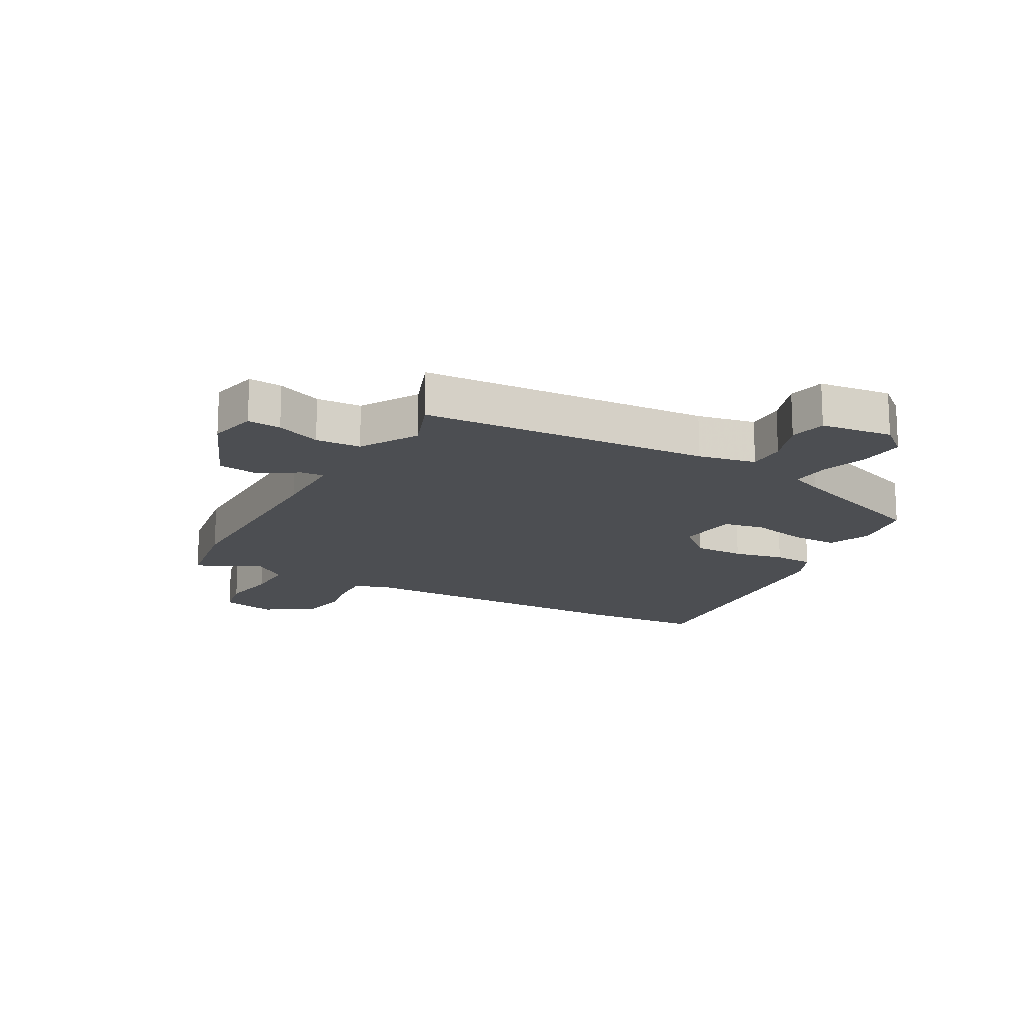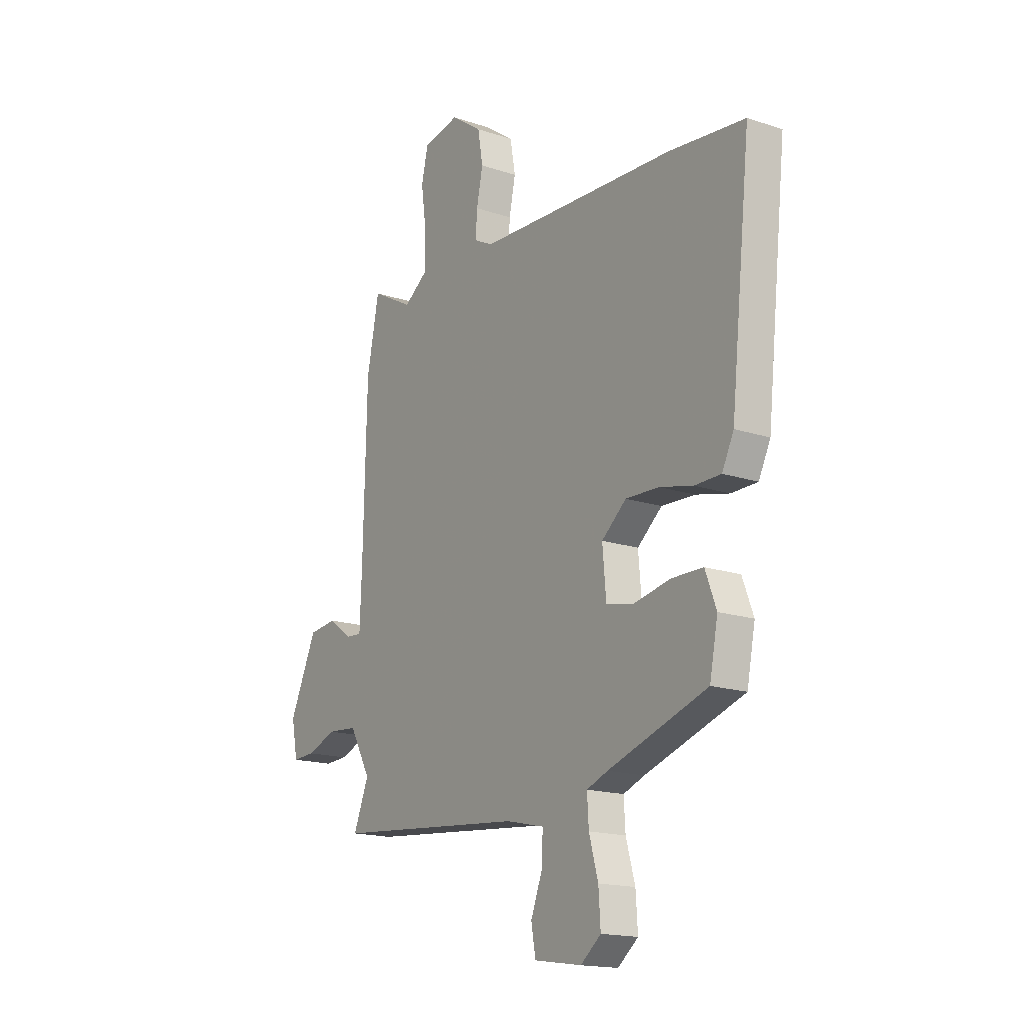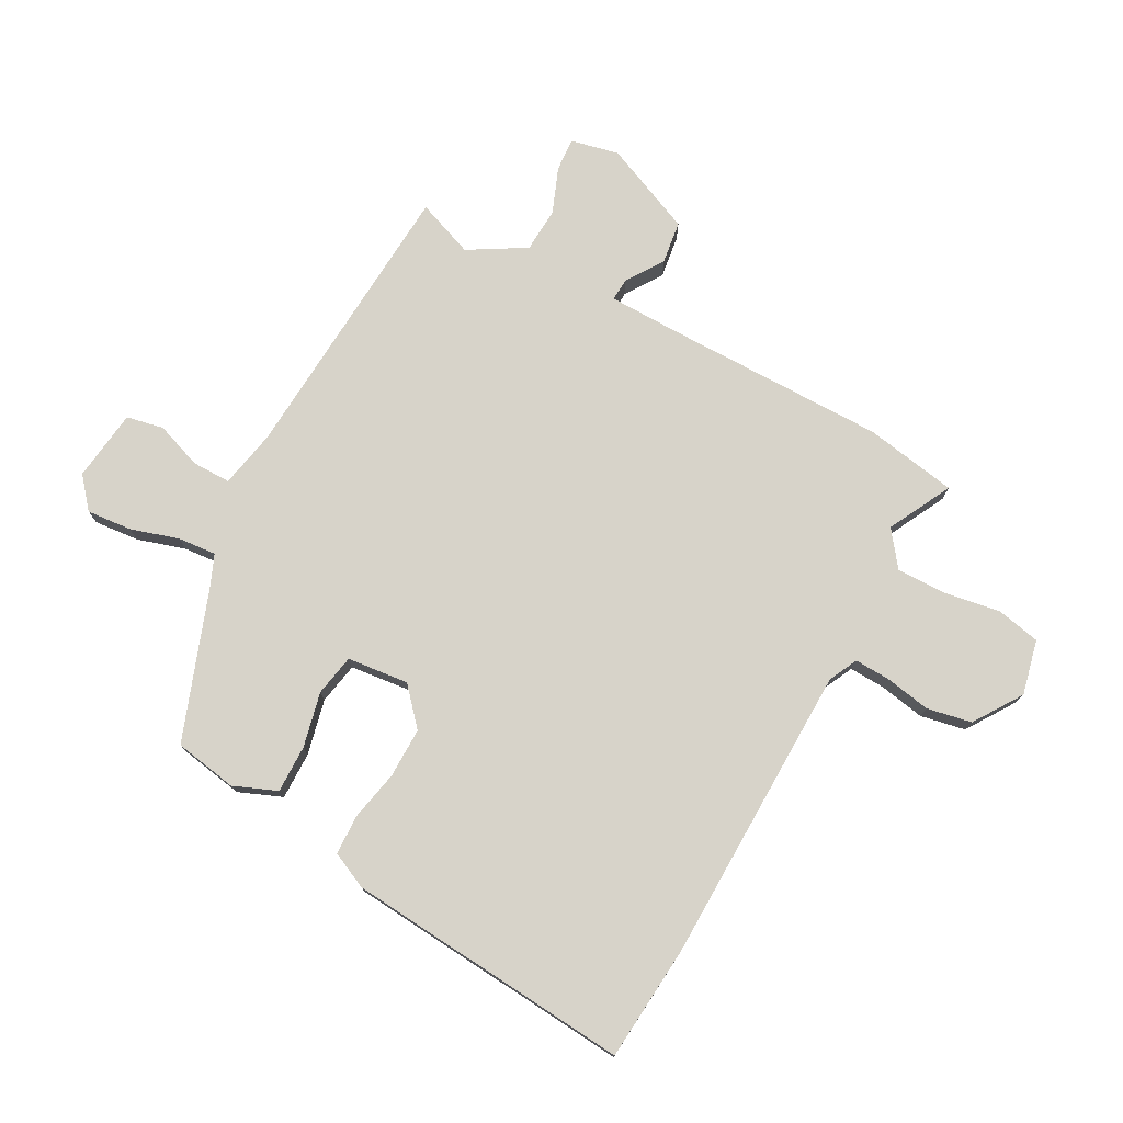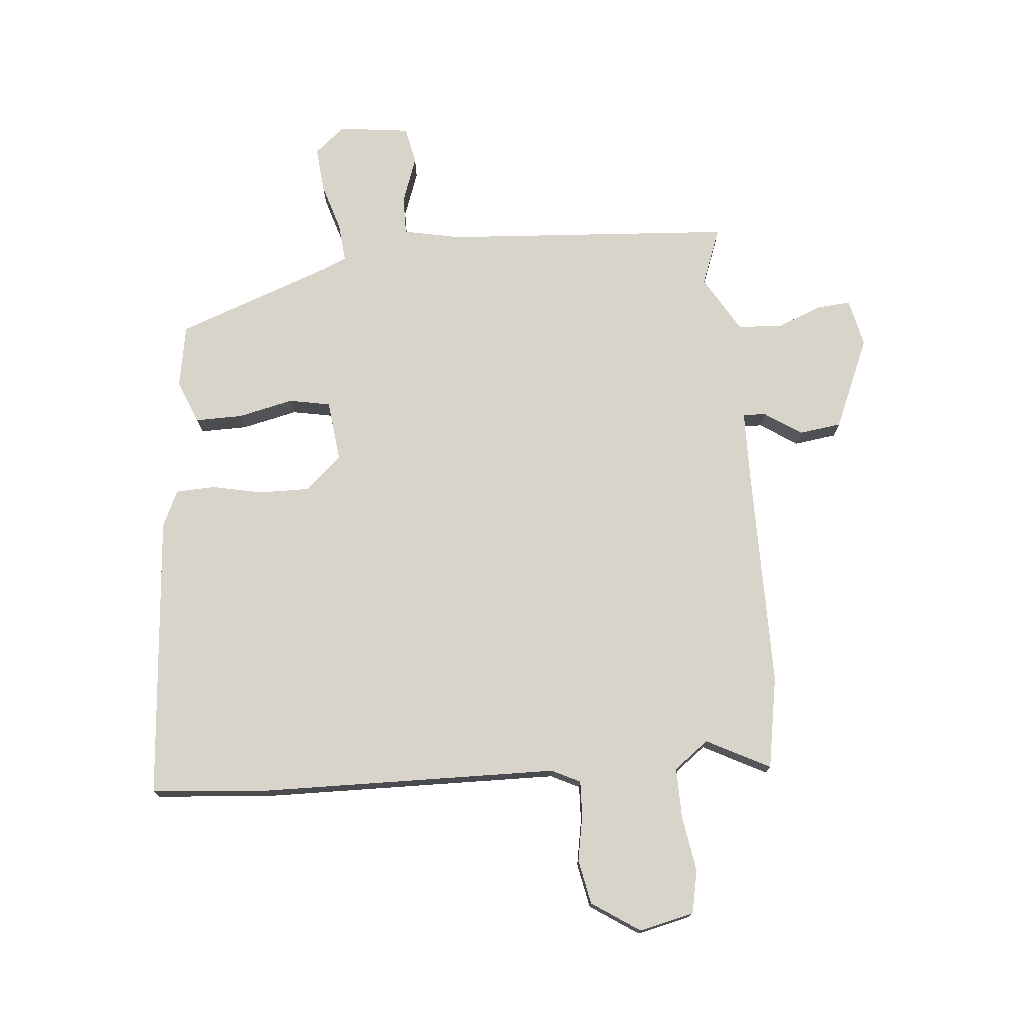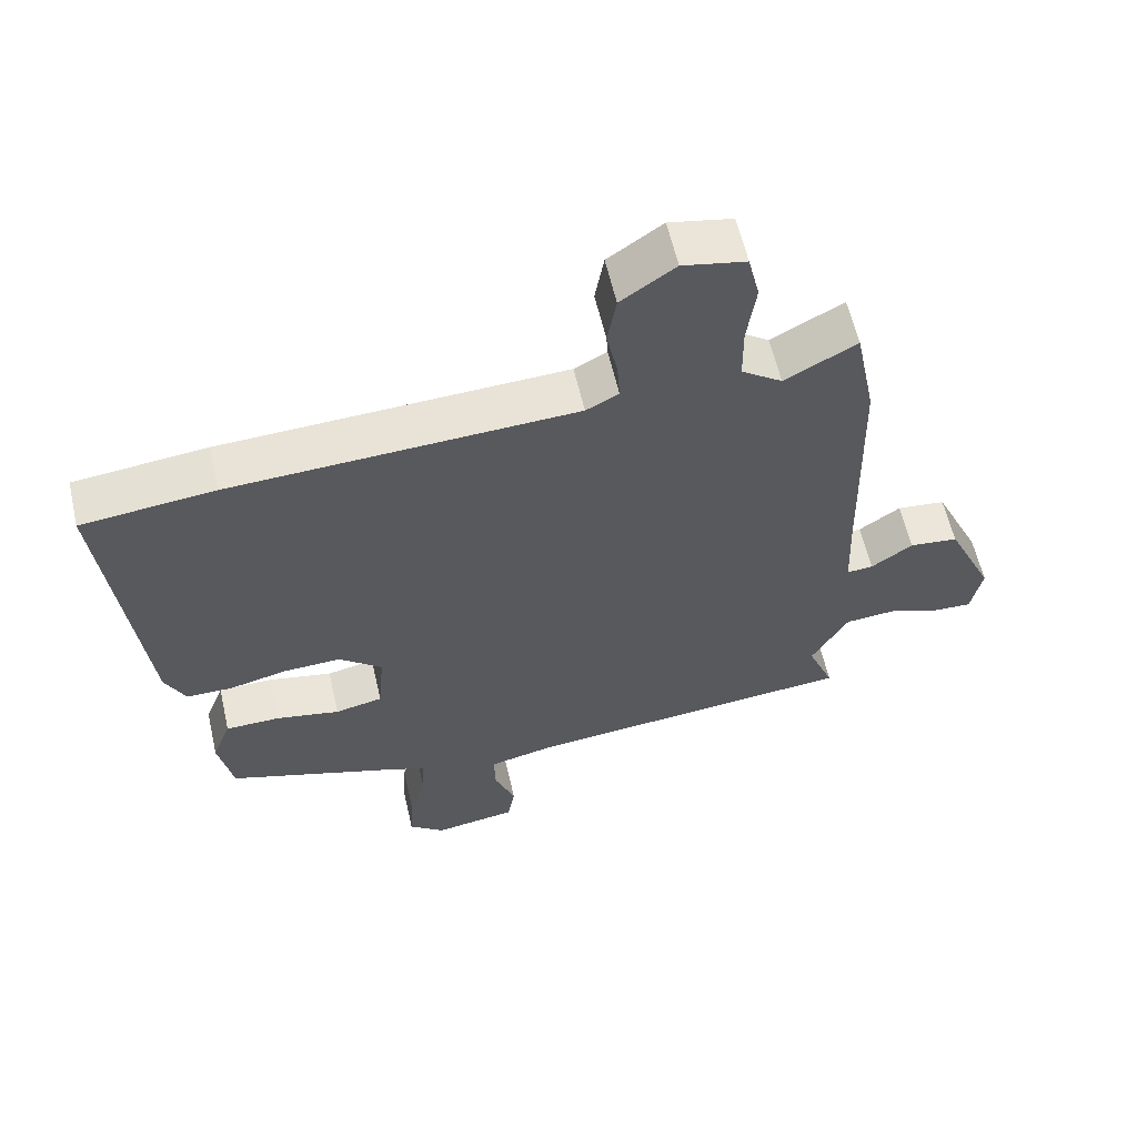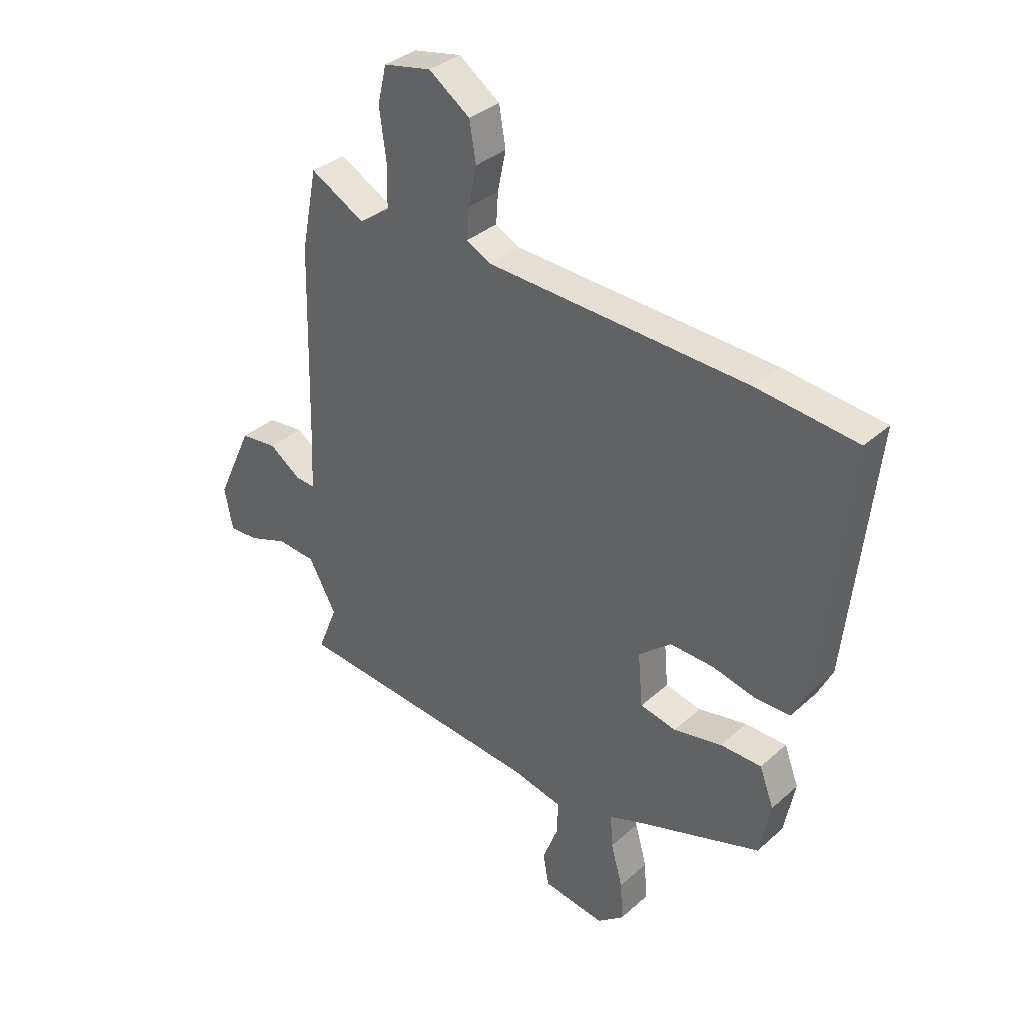
<metadata>
{"format":"obj","ext":"obj","renderer":"f3d","projection":"perspective","resolution":1024,"background":"white","views":[{"elev":-16.5,"azim":149.4,"up":"+Y"},{"elev":-16.8,"azim":-124.0,"up":"+Z"},{"elev":76.2,"azim":-63.0,"up":"+Y"},{"elev":75.1,"azim":-6.5,"up":"+Y"},{"elev":60.3,"azim":-12.9,"up":"+Z"},{"elev":34.9,"azim":-139.6,"up":"+Z"}]}
</metadata>
<code>
v -0.601 0.07 0.489
v -0.406 0.07 0.51
v 0.101 0.07 0.532
v 0.149 0.07 0.557
v 0.145 0.07 0.617
v 0.129 0.07 0.694
v 0.142 0.07 0.77
v 0.222 0.07 0.826
v 0.315 0.07 0.807
v 0.332 0.07 0.734
v 0.319 0.07 0.639
v 0.32 0.07 0.554
v 0.38 0.07 0.511
v 0.486 0.07 0.569
v 0.517 0.07 0.413
v 0.526 0.07 0.046
v 0.531 0.07 -0.082
v 0.57 0.07 -0.079
v 0.631 0.07 -0.036
v 0.703 0.07 -0.044
v 0.773 0.07 -0.196
v 0.757 0.07 -0.278
v 0.7 0.07 -0.275
v 0.624 0.07 -0.247
v 0.548 0.07 -0.253
v 0.494 0.07 -0.35
v 0.533 0.07 -0.446
v 0.045 0.07 -0.491
v -0.052 0.07 -0.513
v -0.05 0.07 -0.578
v -0.02 0.07 -0.656
v -0.031 0.07 -0.719
v -0.152 0.07 -0.737
v -0.204 0.07 -0.695
v -0.199 0.07 -0.619
v -0.176 0.07 -0.537
v -0.172 0.07 -0.472
v -0.226 0.07 -0.451
v -0.479 0.07 -0.366
v -0.5 0.07 -0.26
v -0.472 0.07 -0.186
v -0.392 0.07 -0.185
v -0.298 0.07 -0.204
v -0.228 0.07 -0.189
v -0.219 0.07 -0.085
v -0.282 0.07 -0.032
v -0.367 0.07 -0.035
v -0.452 0.07 -0.055
v -0.519 0.07 -0.054
v -0.549 0.07 0.007
v -0.601 0 0.489
v -0.406 0 0.51
v 0.101 0 0.532
v 0.149 0 0.557
v 0.145 0 0.617
v 0.129 0 0.694
v 0.142 0 0.77
v 0.222 0 0.826
v 0.315 0 0.807
v 0.332 0 0.734
v 0.319 0 0.639
v 0.32 0 0.554
v 0.38 0 0.511
v 0.486 0 0.569
v 0.517 0 0.413
v 0.526 0 0.046
v 0.531 0 -0.082
v 0.57 0 -0.079
v 0.631 0 -0.036
v 0.703 0 -0.044
v 0.773 0 -0.196
v 0.757 0 -0.278
v 0.7 0 -0.275
v 0.624 0 -0.247
v 0.548 0 -0.253
v 0.494 0 -0.35
v 0.533 0 -0.446
v 0.045 0 -0.491
v -0.052 0 -0.513
v -0.05 0 -0.578
v -0.02 0 -0.656
v -0.031 0 -0.719
v -0.152 0 -0.737
v -0.204 0 -0.695
v -0.199 0 -0.619
v -0.176 0 -0.537
v -0.172 0 -0.472
v -0.226 0 -0.451
v -0.479 0 -0.366
v -0.5 0 -0.26
v -0.472 0 -0.186
v -0.392 0 -0.185
v -0.298 0 -0.204
v -0.228 0 -0.189
v -0.219 0 -0.085
v -0.282 0 -0.032
v -0.367 0 -0.035
v -0.452 0 -0.055
v -0.519 0 -0.054
v -0.549 0 0.007
f 1 2 3
f 50 1 3
f 49 50 3
f 48 49 3
f 47 48 3
f 46 47 3 4
f 45 46 4
f 44 45 4
f 41 42 43
f 40 41 43
f 39 40 43
f 38 39 43
f 37 38 43 44
f 34 35 36
f 33 34 36
f 32 33 36
f 31 32 36
f 30 31 36
f 29 30 36 37
f 37 44 4
f 29 37 4
f 28 29 4
f 22 23 24
f 21 22 24
f 20 21 24
f 19 20 24
f 18 19 24
f 17 18 24 25
f 13 14 15 16
f 12 13 16 17
f 9 10 11
f 8 9 11
f 7 8 11
f 6 7 11
f 5 6 11
f 4 5 11 12
f 17 25 26
f 12 17 26
f 4 12 26
f 28 4 26
f 26 27 28
f 53 52 51
f 53 51 100
f 53 100 99
f 53 99 98
f 53 98 97
f 54 53 97 96
f 54 96 95
f 54 95 94
f 93 92 91
f 93 91 90
f 93 90 89
f 93 89 88
f 94 93 88 87
f 86 85 84
f 86 84 83
f 86 83 82
f 86 82 81
f 86 81 80
f 87 86 80 79
f 54 94 87
f 54 87 79
f 54 79 78
f 74 73 72
f 74 72 71
f 74 71 70
f 74 70 69
f 74 69 68
f 75 74 68 67
f 66 65 64 63
f 67 66 63 62
f 61 60 59
f 61 59 58
f 61 58 57
f 61 57 56
f 61 56 55
f 62 61 55 54
f 76 75 67
f 76 67 62
f 76 62 54
f 76 54 78
f 78 77 76
f 1 51 52 2
f 2 52 53 3
f 3 53 54 4
f 4 54 55 5
f 5 55 56 6
f 6 56 57 7
f 7 57 58 8
f 8 58 59 9
f 9 59 60 10
f 10 60 61 11
f 11 61 62 12
f 12 62 63 13
f 13 63 64 14
f 14 64 65 15
f 15 65 66 16
f 16 66 67 17
f 17 67 68 18
f 18 68 69 19
f 19 69 70 20
f 20 70 71 21
f 21 71 72 22
f 22 72 73 23
f 23 73 74 24
f 24 74 75 25
f 25 75 76 26
f 26 76 77 27
f 27 77 78 28
f 28 78 79 29
f 29 79 80 30
f 30 80 81 31
f 31 81 82 32
f 32 82 83 33
f 33 83 84 34
f 34 84 85 35
f 35 85 86 36
f 36 86 87 37
f 37 87 88 38
f 38 88 89 39
f 39 89 90 40
f 40 90 91 41
f 41 91 92 42
f 42 92 93 43
f 43 93 94 44
f 44 94 95 45
f 45 95 96 46
f 46 96 97 47
f 47 97 98 48
f 48 98 99 49
f 49 99 100 50
f 50 100 51 1

</code>
